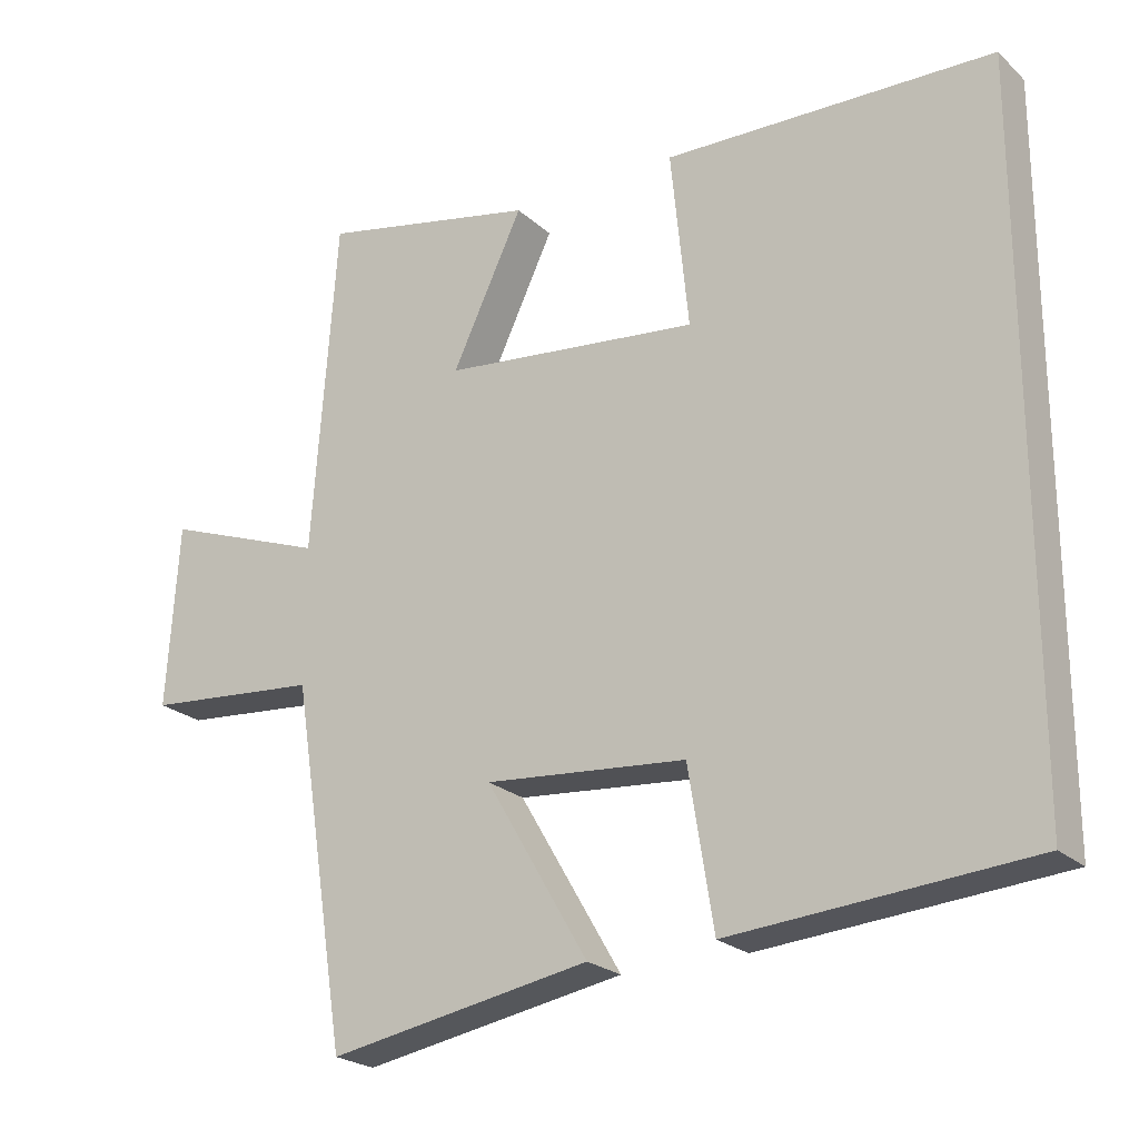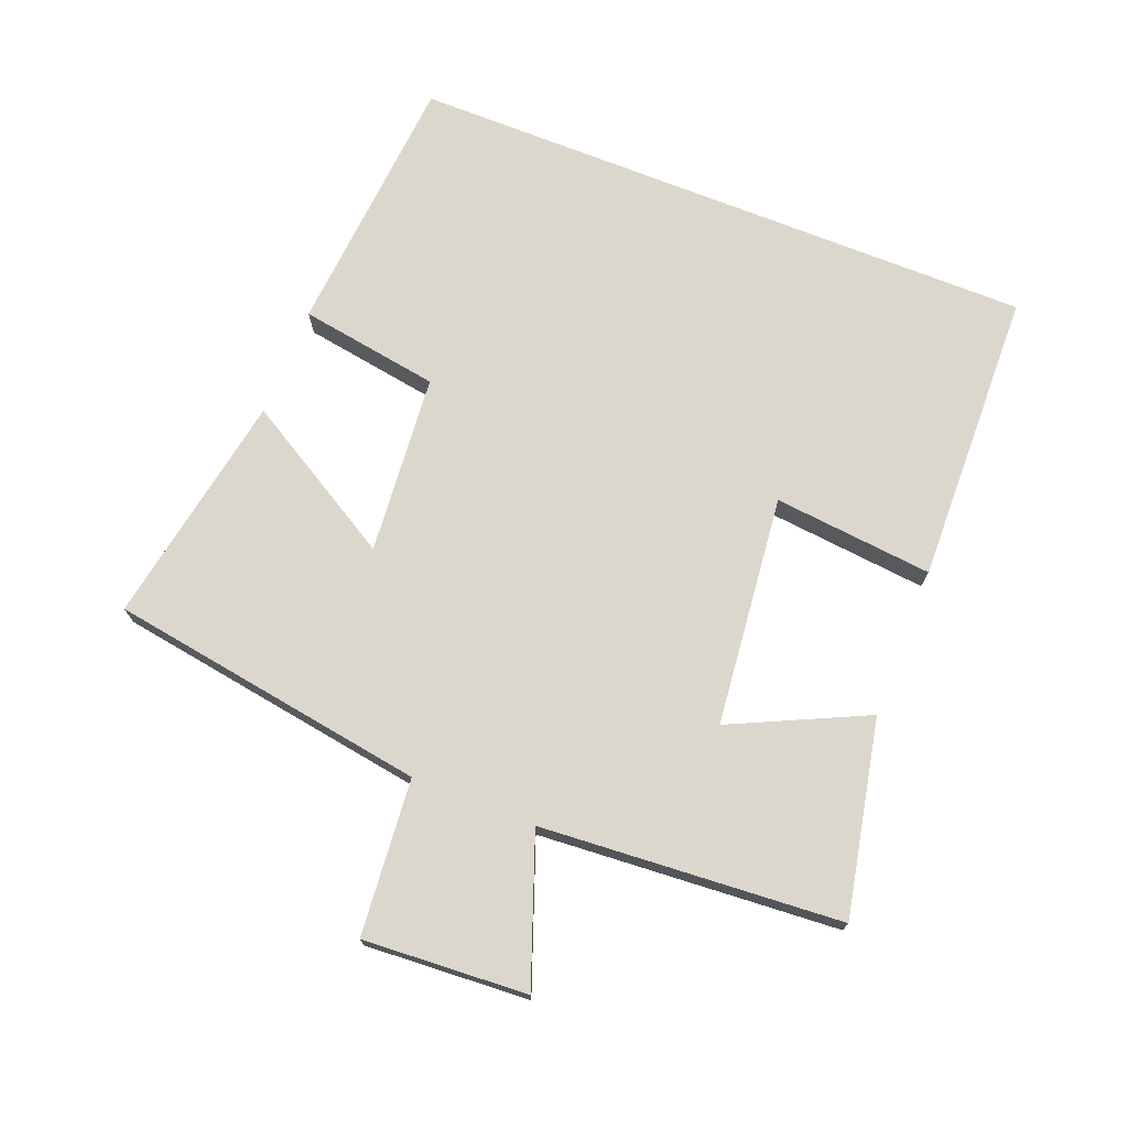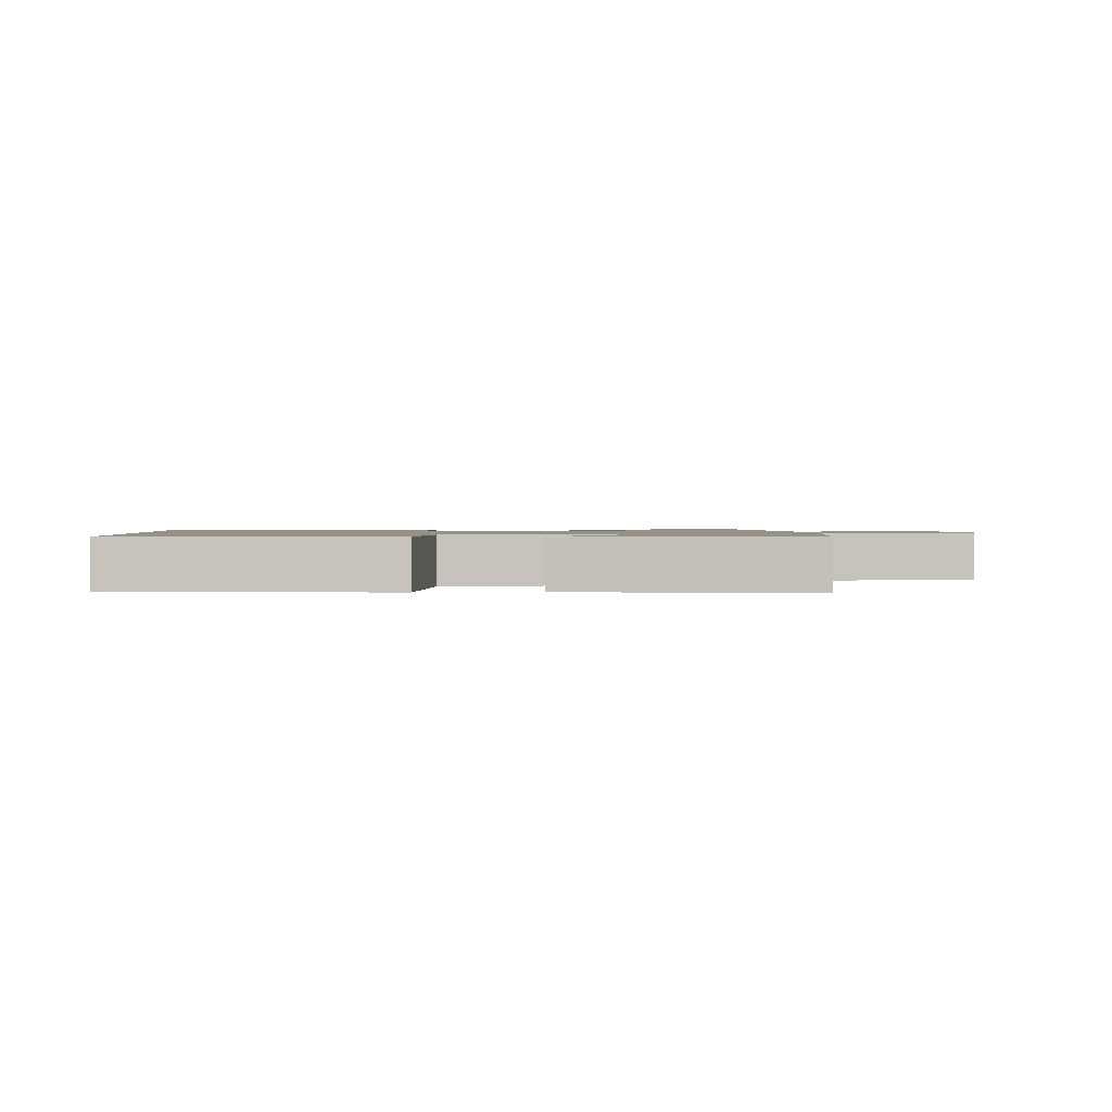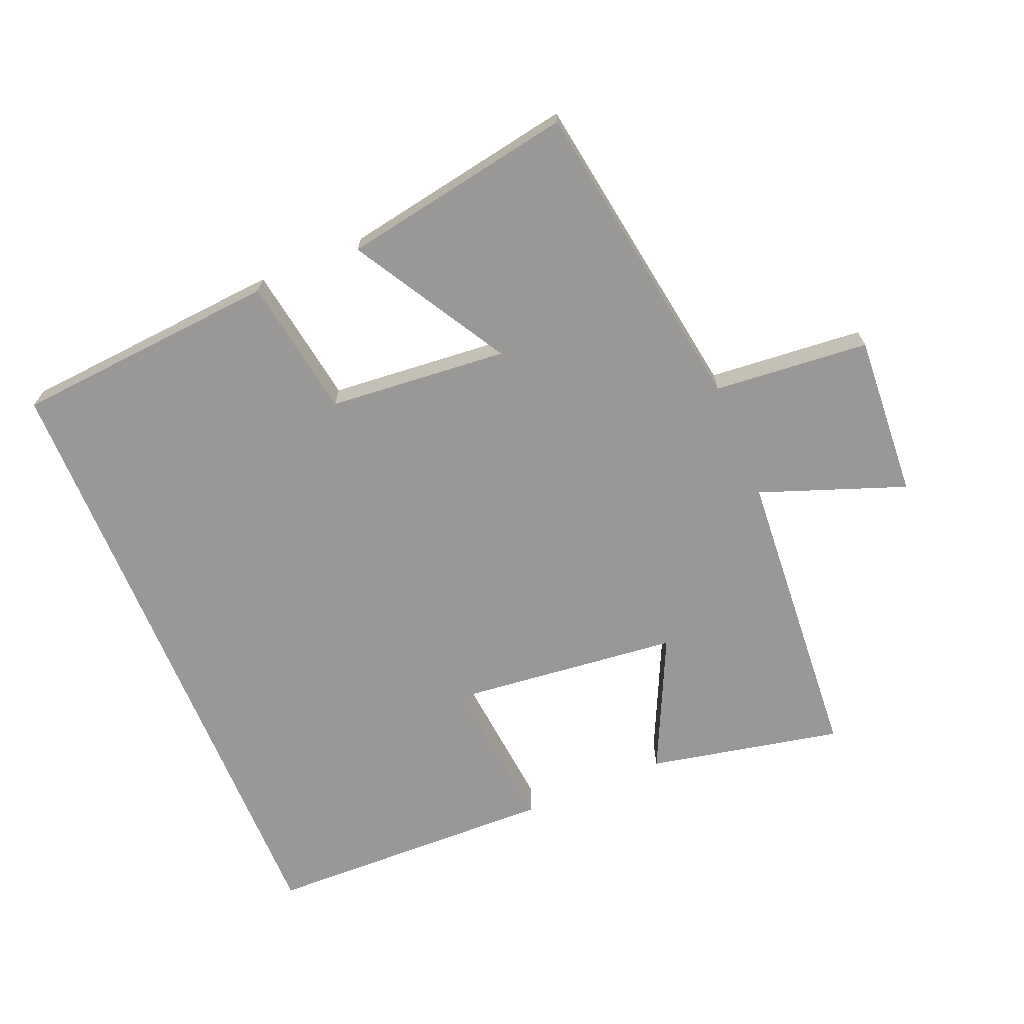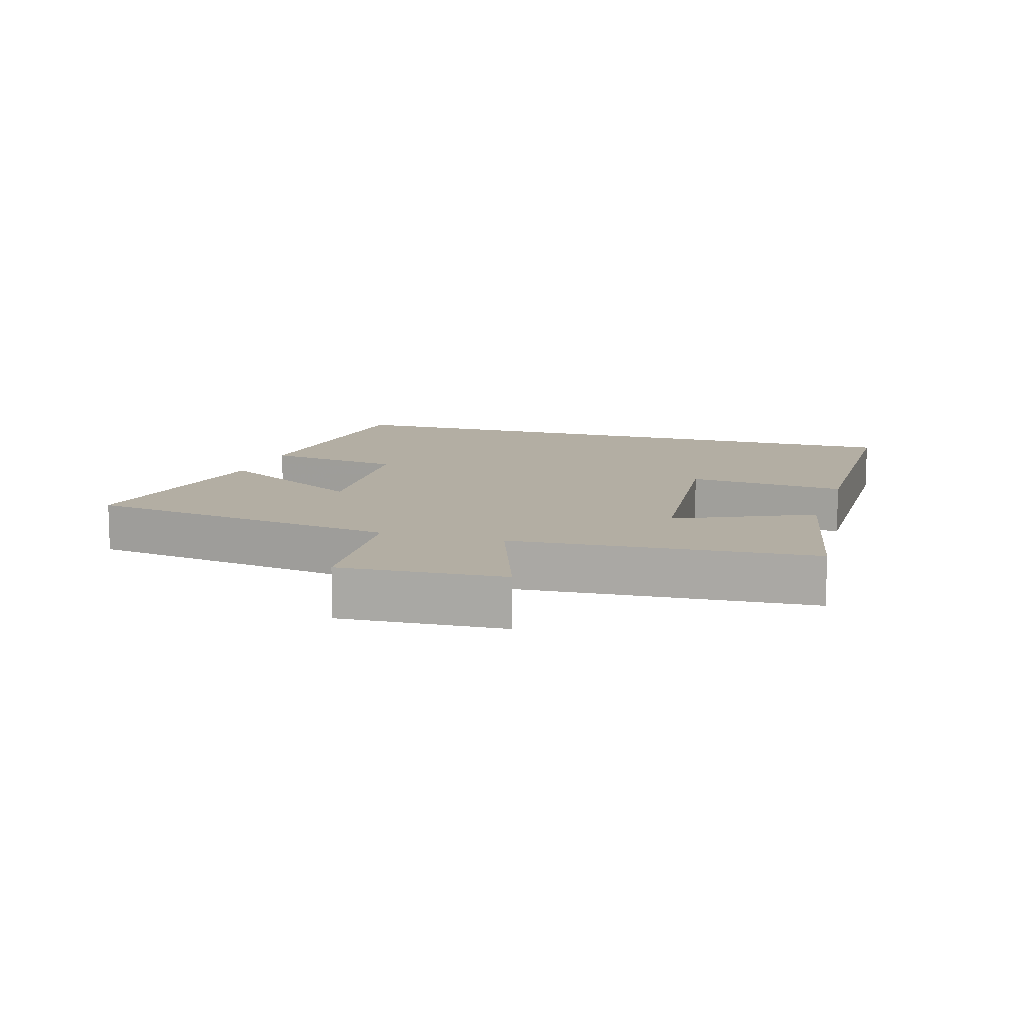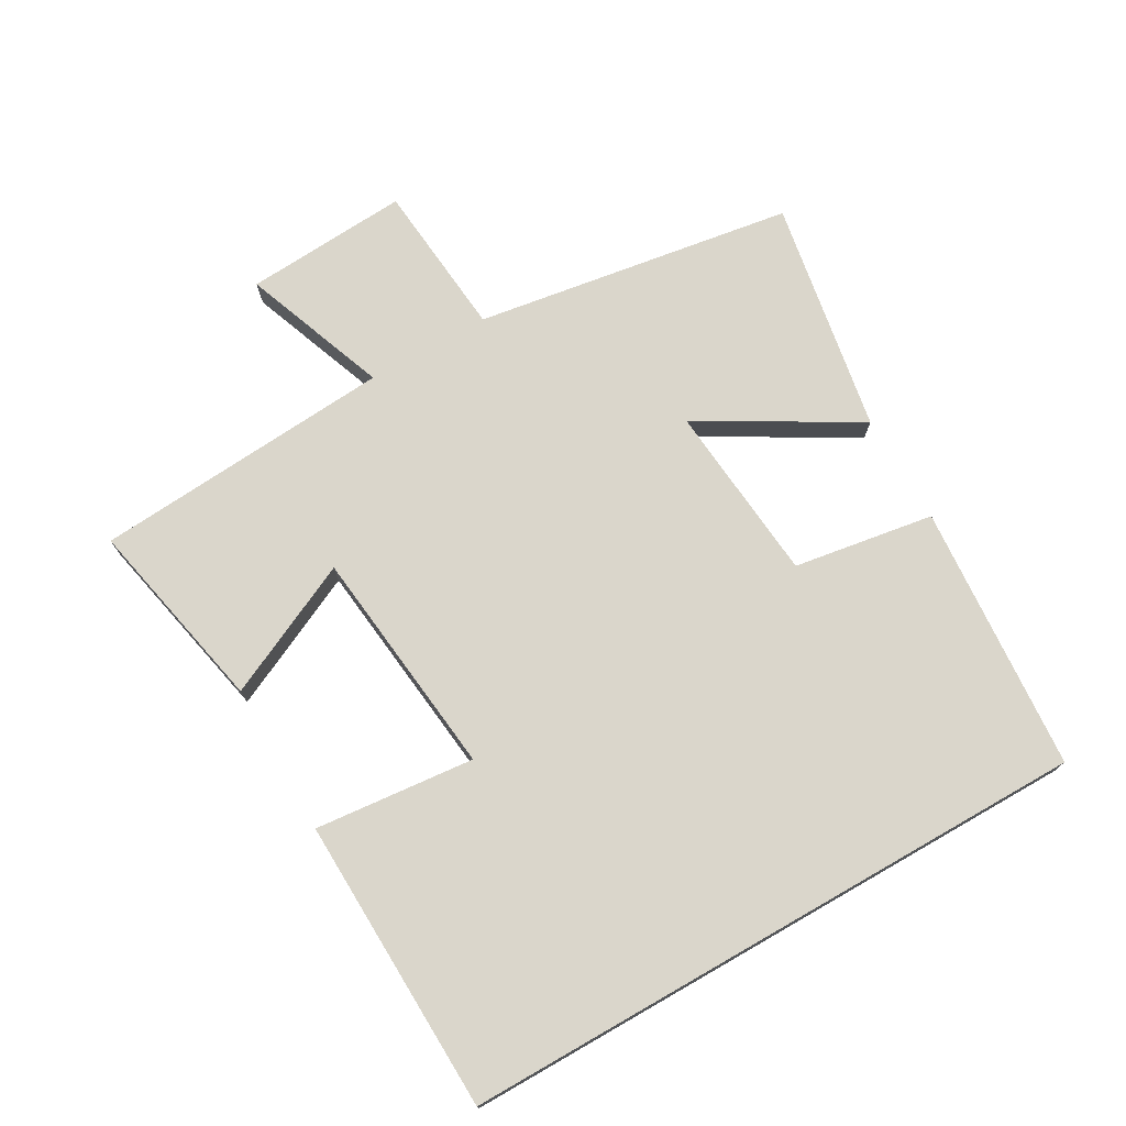
<metadata>
{"format":"obj","ext":"obj","renderer":"f3d","projection":"perspective","resolution":1024,"background":"white","views":[{"elev":-23.0,"azim":33.9,"up":"+Z"},{"elev":72.9,"azim":-68.4,"up":"+Y"},{"elev":1.2,"azim":176.2,"up":"+Y"},{"elev":-68.7,"azim":-157.4,"up":"+Y"},{"elev":10.9,"azim":-72.6,"up":"+Y"},{"elev":74.0,"azim":60.2,"up":"+Y"}]}
</metadata>
<code>
v -0.425 0.07 -0.563
v -0.5 0.07 -0.081
v -0.736 0.07 -0.06
v -0.72 0.07 0.188
v -0.5 0.07 0.107
v -0.467 0.07 0.561
v -0.173 0.07 0.5
v -0.269 0.07 0.297
v 0.079 0.07 0.259
v 0.055 0.07 0.5
v 0.5 0.07 0.488
v 0.5 0.07 -0.468
v 0.097 0.07 -0.5
v 0.063 0.07 -0.288
v -0.209 0.07 -0.264
v -0.071 0.07 -0.5
v -0.425 0 -0.563
v -0.5 0 -0.081
v -0.736 0 -0.06
v -0.72 0 0.188
v -0.5 0 0.107
v -0.467 0 0.561
v -0.173 0 0.5
v -0.269 0 0.297
v 0.079 0 0.259
v 0.055 0 0.5
v 0.5 0 0.488
v 0.5 0 -0.468
v 0.097 0 -0.5
v 0.063 0 -0.288
v -0.209 0 -0.264
v -0.071 0 -0.5
f 15 16 1 2
f 14 15 2
f 11 12 13 14
f 11 14 2
f 9 10 11
f 9 11 2
f 8 9 2
f 5 6 7 8
f 5 8 2
f 2 3 4 5
f 18 17 32 31
f 18 31 30
f 30 29 28 27
f 18 30 27
f 27 26 25
f 18 27 25
f 18 25 24
f 24 23 22 21
f 18 24 21
f 21 20 19 18
f 1 17 18 2
f 2 18 19 3
f 3 19 20 4
f 4 20 21 5
f 5 21 22 6
f 6 22 23 7
f 7 23 24 8
f 8 24 25 9
f 9 25 26 10
f 10 26 27 11
f 11 27 28 12
f 12 28 29 13
f 13 29 30 14
f 14 30 31 15
f 15 31 32 16
f 16 32 17 1

</code>
